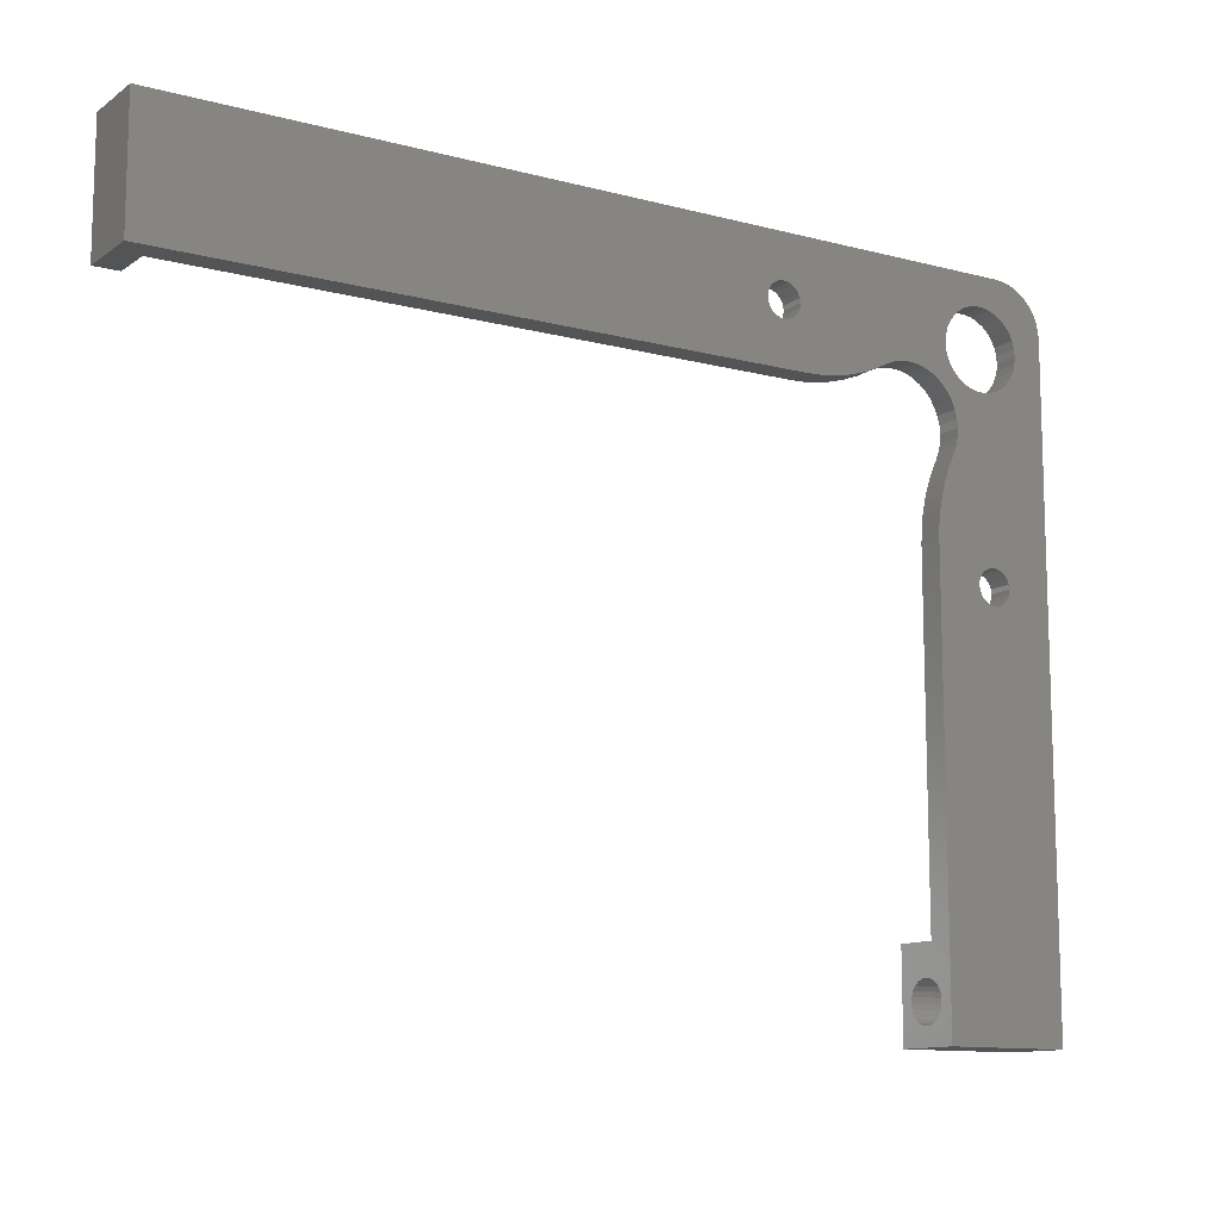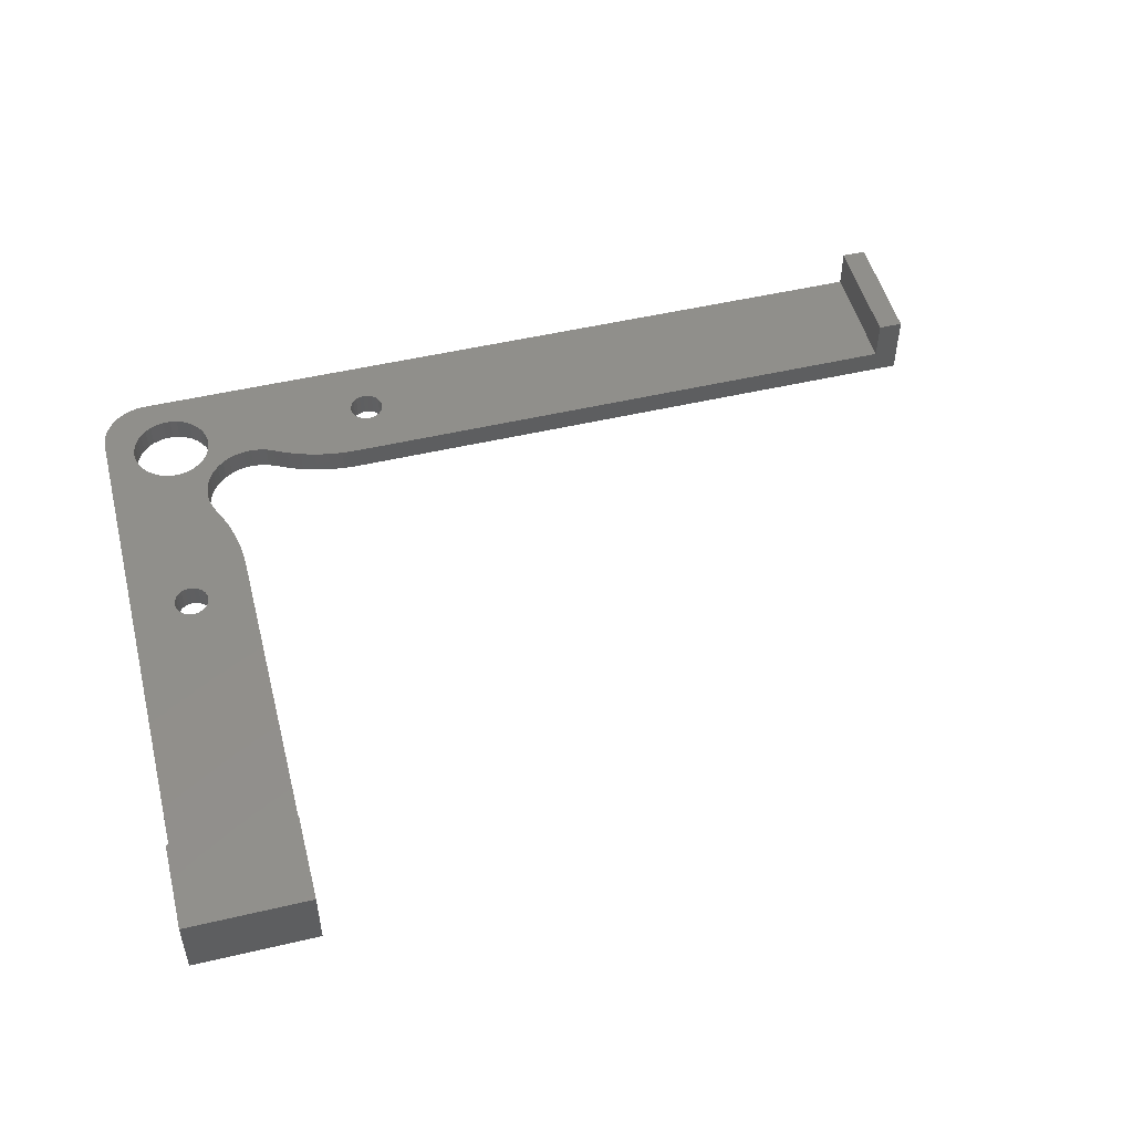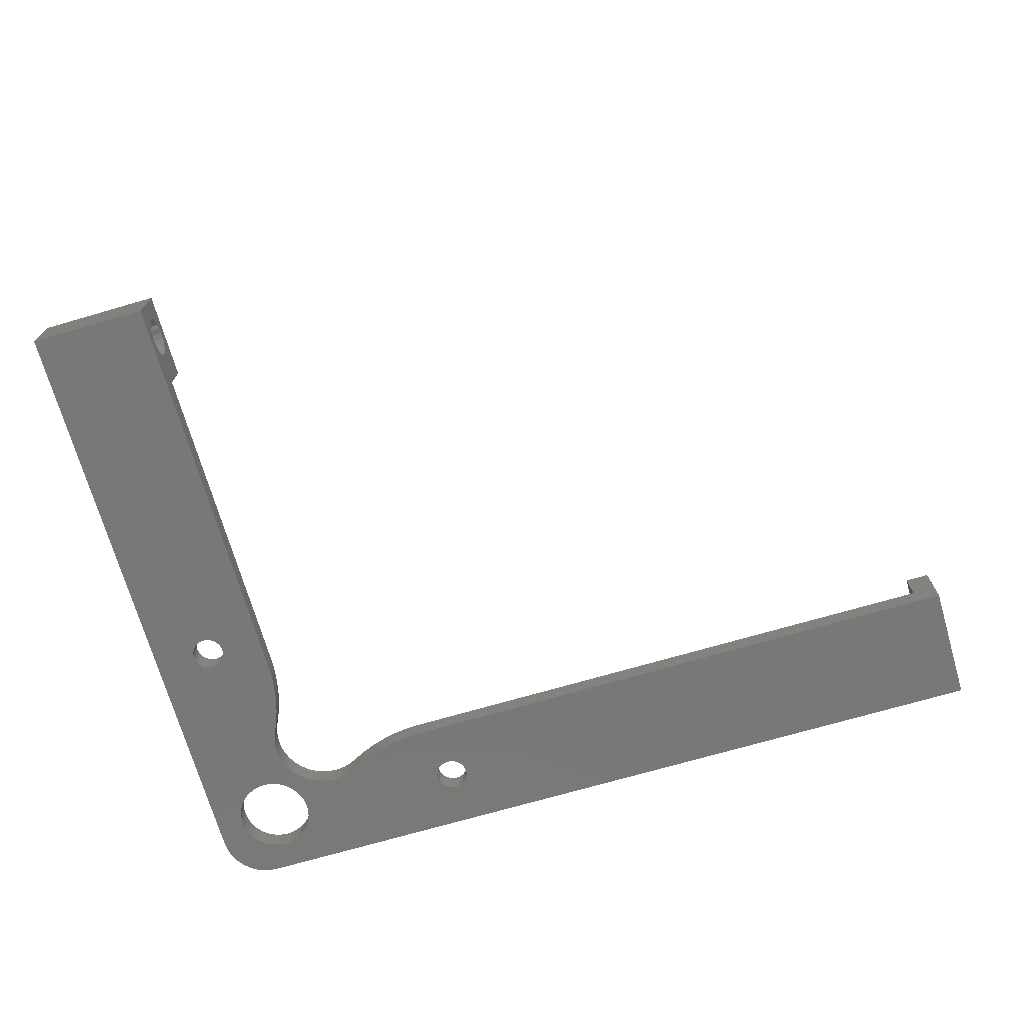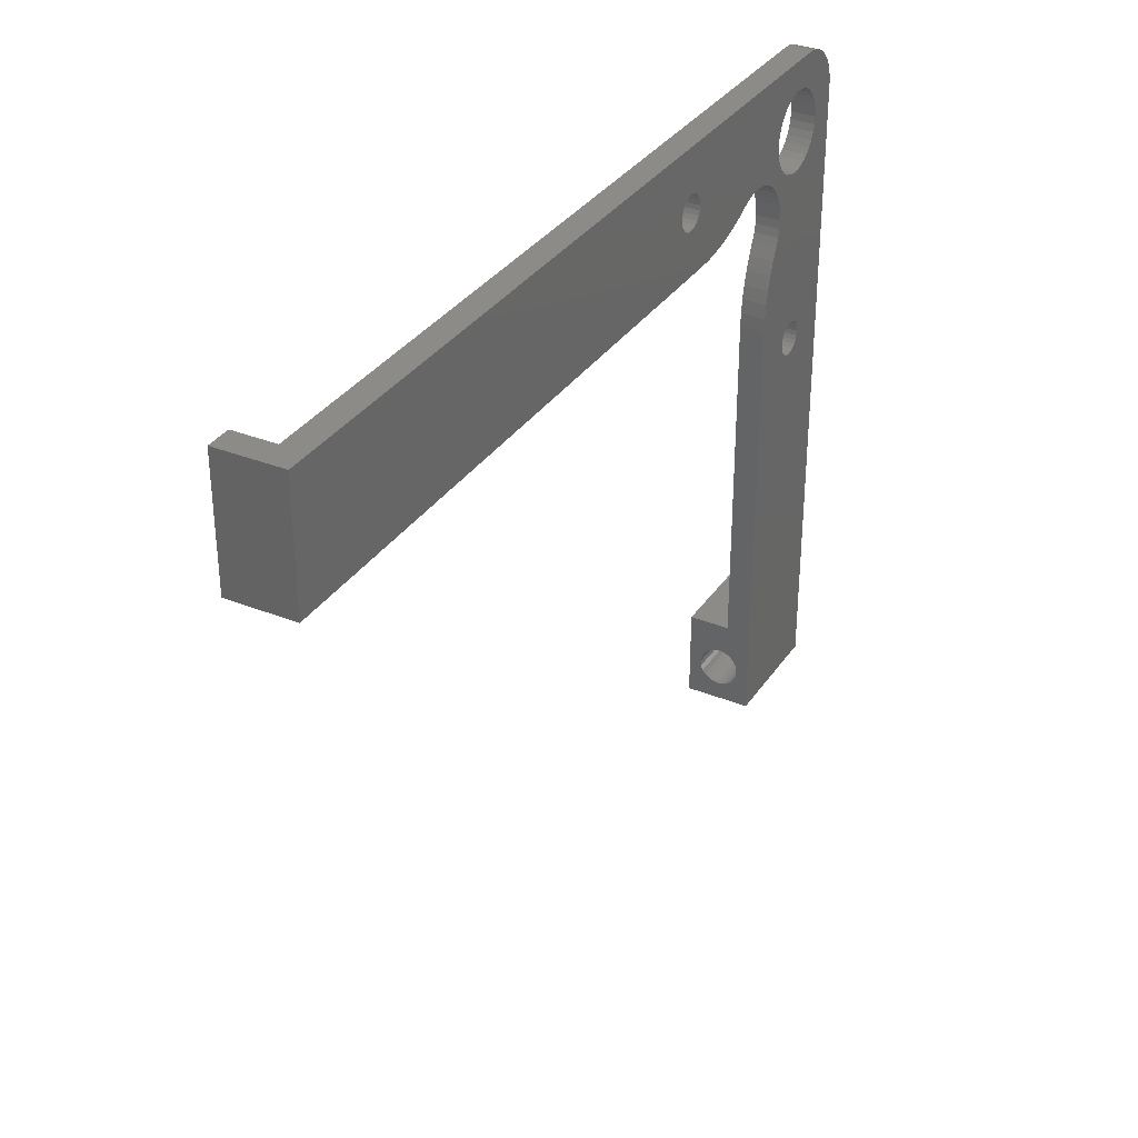
<metadata>
{"format":"stl","ext":"stl","renderer":"f3d","projection":"perspective","resolution":1024,"background":"white","views":[{"elev":-11.8,"azim":147.6,"up":"+Y"},{"elev":50.5,"azim":-14.4,"up":"+Z"},{"elev":-71.4,"azim":16.2,"up":"+Z"},{"elev":33.4,"azim":118.9,"up":"+Y"}]}
</metadata>
<code>
# stl→obj: 308 verts, 628 faces
v -432.5 -47.69 4.669
v -417.5 -47.69 4.669
v -432.5 -47.77 4.022
v -417.5 -47.77 4.022
v -432.5 -47.69 3.375
v -417.5 -47.69 3.375
v -432.5 -47.44 2.772
v -417.5 -47.44 2.772
v -432.5 -47.04 2.254
v -417.5 -47.04 2.254
v -432.5 -46.52 1.857
v -417.5 -46.52 1.857
v -432.5 -45.92 1.607
v -417.5 -45.92 1.607
v -432.5 -45.27 1.522
v -417.5 -45.27 1.522
v -432.5 -44.63 1.607
v -417.5 -44.63 1.607
v -432.5 -44.02 1.857
v -417.5 -44.02 1.857
v -432.5 -43.51 2.254
v -417.5 -43.51 2.254
v -432.5 -43.11 2.772
v -417.5 -43.11 2.772
v -432.5 -42.86 3.375
v -417.5 -42.86 3.375
v -432.5 -42.77 4.022
v -417.5 -42.77 4.022
v -432.5 -42.86 4.669
v -417.5 -42.86 4.669
v -432.5 -43.11 5.272
v -417.5 -43.11 5.272
v -432.5 -43.51 5.789
v -417.5 -43.51 5.789
v -432.5 -44.02 6.187
v -417.5 -44.02 6.187
v -432.5 -44.63 6.436
v -417.5 -44.63 6.436
v -432.5 -45.27 6.522
v -417.5 -45.27 6.522
v -432.5 -45.92 6.436
v -417.5 -45.92 6.436
v -432.5 -46.52 6.187
v -417.5 -46.52 6.187
v -432.5 -47.04 5.789
v -417.5 -47.04 5.789
v -432.5 -47.44 5.272
v -417.5 -47.44 5.272
v -432.5 -50 8
v -432.5 -50 0
v -417.5 -50 8
v -417.5 -50 0
v -417.5 -39 3
v -432.5 -39 3
v -417.5 -39 8
v -432.5 -39 8
v -327.5 34 3
v -327.5 19 3
v -327.5 34 8
v -327.5 19 8
v -324.5 19 0
v -324.5 34 0
v -324.5 19 8
v -324.5 34 8
v -399.5 25.96 3
v -399.5 25.96 0
v -399.6 26.5 3
v -399.6 26.5 0
v -399.5 27.04 3
v -399.5 27.04 0
v -399.3 27.55 3
v -399.3 27.55 0
v -399 27.98 3
v -399 27.98 0
v -398.6 28.32 3
v -398.6 28.32 0
v -398 28.53 3
v -398 28.53 0
v -397.5 28.6 3
v -397.5 28.6 0
v -397 28.53 3
v -397 28.53 0
v -396.4 28.32 3
v -396.4 28.32 0
v -396 27.98 3
v -396 27.98 0
v -395.7 27.55 3
v -395.7 27.55 0
v -395.5 27.04 3
v -395.5 27.04 0
v -395.4 26.5 3
v -395.4 26.5 0
v -395.5 25.96 3
v -395.5 25.96 0
v -395.7 25.45 3
v -395.7 25.45 0
v -396 25.02 3
v -396 25.02 0
v -396.4 24.68 3
v -396.4 24.68 0
v -397 24.47 3
v -397 24.47 0
v -397.5 24.4 3
v -397.5 24.4 0
v -398 24.47 3
v -398 24.47 0
v -398.6 24.68 3
v -398.6 24.68 0
v -399 25.02 3
v -399 25.02 0
v -399.3 25.45 3
v -399.3 25.45 0
v -428.8 24.6 3
v -428.8 24.6 0
v -428.9 25.5 3
v -428.9 25.5 0
v -428.8 26.4 3
v -428.8 26.4 0
v -428.6 27.27 3
v -428.6 27.27 0
v -428.2 28.08 3
v -428.2 28.08 0
v -427.6 28.8 3
v -427.6 28.8 0
v -427 29.41 3
v -427 29.41 0
v -426.2 29.89 3
v -426.2 29.89 0
v -425.3 30.21 3
v -425.3 30.21 0
v -424.5 30.38 3
v -424.5 30.38 0
v -423.5 30.38 3
v -423.5 30.38 0
v -422.7 30.21 3
v -422.7 30.21 0
v -421.8 29.89 3
v -421.8 29.89 0
v -421 29.41 3
v -421 29.41 0
v -420.4 28.8 3
v -420.4 28.8 0
v -419.8 28.08 3
v -419.8 28.08 0
v -419.4 27.27 3
v -419.4 27.27 0
v -419.2 26.4 3
v -419.2 26.4 0
v -419.1 25.5 3
v -419.1 25.5 0
v -419.2 24.6 3
v -419.2 24.6 0
v -419.4 23.73 3
v -419.4 23.73 0
v -419.8 22.92 3
v -419.8 22.92 0
v -420.4 22.2 3
v -420.4 22.2 0
v -421 21.59 3
v -421 21.59 0
v -421.8 21.11 3
v -421.8 21.11 0
v -422.7 20.79 3
v -422.7 20.79 0
v -423.5 20.62 3
v -423.5 20.62 0
v -424.5 20.62 3
v -424.5 20.62 0
v -425.3 20.79 3
v -425.3 20.79 0
v -426.2 21.11 3
v -426.2 21.11 0
v -427 21.59 3
v -427 21.59 0
v -427.6 22.2 3
v -427.6 22.2 0
v -428.2 22.92 3
v -428.2 22.92 0
v -428.6 23.73 3
v -428.6 23.73 0
v -427 -1.544 3
v -427 -1.544 0
v -427.1 -1 3
v -427.1 -1 0
v -427 -0.4565 3
v -427 -0.4565 0
v -426.8 0.05 3
v -426.8 0.05 0
v -426.5 0.4849 3
v -426.5 0.4849 0
v -426.1 0.8187 3
v -426.1 0.8187 0
v -425.5 1.028 3
v -425.5 1.028 0
v -425 1.1 3
v -425 1.1 0
v -424.5 1.028 3
v -424.5 1.028 0
v -423.9 0.8187 3
v -423.9 0.8187 0
v -423.5 0.4849 3
v -423.5 0.4849 0
v -423.2 0.05 3
v -423.2 0.05 0
v -423 -0.4565 3
v -423 -0.4565 0
v -422.9 -1 3
v -422.9 -1 0
v -423 -1.544 3
v -423 -1.544 0
v -423.2 -2.05 3
v -423.2 -2.05 0
v -423.5 -2.485 3
v -423.5 -2.485 0
v -423.9 -2.819 3
v -423.9 -2.819 0
v -424.5 -3.028 3
v -424.5 -3.028 0
v -425 -3.1 3
v -425 -3.1 0
v -425.5 -3.028 3
v -425.5 -3.028 0
v -426.1 -2.819 3
v -426.1 -2.819 0
v -426.5 -2.485 3
v -426.5 -2.485 0
v -426.8 -2.05 3
v -426.8 -2.05 0
v -426.5 34 3
v -426.5 34 0
v -427.4 33.93 3
v -427.4 33.93 0
v -428.4 33.71 3
v -428.4 33.71 0
v -429.2 33.35 3
v -429.2 33.35 0
v -430 32.85 3
v -430 32.85 0
v -430.7 32.24 3
v -430.7 32.24 0
v -431.4 31.53 3
v -431.4 31.53 0
v -431.8 30.72 3
v -431.8 30.72 0
v -432.2 29.85 3
v -432.2 29.85 0
v -432.4 28.94 3
v -432.4 28.94 0
v -432.5 28 3
v -432.5 28 0
v -400.3 19 3
v -400.3 19 0
v -410.9 21.7 3
v -410.9 21.7 0
v -409.2 20.89 3
v -409.2 20.89 0
v -407.5 20.21 3
v -407.5 20.21 0
v -405.8 19.69 3
v -405.8 19.69 0
v -404 19.31 3
v -404 19.31 0
v -402.2 19.08 3
v -402.2 19.08 0
v -419.8 13.1 3
v -419.8 13.1 0
v -420.2 14.05 3
v -420.2 14.05 0
v -420.4 15.05 3
v -420.4 15.05 0
v -420.5 16.08 3
v -420.5 16.08 0
v -420.4 17.1 3
v -420.4 17.1 0
v -420.2 18.1 3
v -420.2 18.1 0
v -419.7 19.04 3
v -419.7 19.04 0
v -419.2 19.91 3
v -419.2 19.91 0
v -418.5 20.68 3
v -418.5 20.68 0
v -417.7 21.33 3
v -417.7 21.33 0
v -416.8 21.85 3
v -416.8 21.85 0
v -415.9 22.23 3
v -415.9 22.23 0
v -414.9 22.44 3
v -414.9 22.44 0
v -413.8 22.5 3
v -413.8 22.5 0
v -412.8 22.39 3
v -412.8 22.39 0
v -411.8 22.12 3
v -411.8 22.12 0
v -417.5 3.272 3
v -417.5 3.272 0
v -417.6 4.968 3
v -417.6 4.968 0
v -417.8 6.654 3
v -417.8 6.654 0
v -418.1 8.319 3
v -418.1 8.319 0
v -418.5 9.955 3
v -418.5 9.955 0
v -419.1 11.55 3
v -419.1 11.55 0
f 1 2 3
f 3 2 4
f 3 4 5
f 5 4 6
f 5 6 7
f 7 6 8
f 7 8 9
f 9 8 10
f 9 10 11
f 11 10 12
f 11 12 13
f 13 12 14
f 13 14 15
f 15 14 16
f 15 16 17
f 17 16 18
f 17 18 19
f 19 18 20
f 19 20 21
f 21 20 22
f 21 22 23
f 23 22 24
f 23 24 25
f 25 24 26
f 25 26 27
f 27 26 28
f 27 28 29
f 29 28 30
f 29 30 31
f 31 30 32
f 31 32 33
f 33 32 34
f 33 34 35
f 35 34 36
f 35 36 37
f 37 36 38
f 37 38 39
f 39 38 40
f 39 40 41
f 41 40 42
f 41 42 43
f 43 42 44
f 43 44 45
f 45 44 46
f 45 46 47
f 47 46 48
f 47 48 1
f 1 48 2
f 49 50 51
f 51 50 52
f 53 54 55
f 55 54 56
f 49 51 56
f 56 51 55
f 57 58 59
f 59 58 60
f 61 62 63
f 63 62 64
f 60 63 59
f 59 63 64
f 65 66 67
f 67 66 68
f 67 68 69
f 69 68 70
f 69 70 71
f 71 70 72
f 71 72 73
f 73 72 74
f 73 74 75
f 75 74 76
f 75 76 77
f 77 76 78
f 77 78 79
f 79 78 80
f 79 80 81
f 81 80 82
f 81 82 83
f 83 82 84
f 83 84 85
f 85 84 86
f 85 86 87
f 87 86 88
f 87 88 89
f 89 88 90
f 89 90 91
f 91 90 92
f 91 92 93
f 93 92 94
f 93 94 95
f 95 94 96
f 95 96 97
f 97 96 98
f 97 98 99
f 99 98 100
f 99 100 101
f 101 100 102
f 101 102 103
f 103 102 104
f 103 104 105
f 105 104 106
f 105 106 107
f 107 106 108
f 107 108 109
f 109 108 110
f 109 110 111
f 111 110 112
f 111 112 65
f 65 112 66
f 113 114 115
f 115 114 116
f 115 116 117
f 117 116 118
f 117 118 119
f 119 118 120
f 119 120 121
f 121 120 122
f 121 122 123
f 123 122 124
f 123 124 125
f 125 124 126
f 125 126 127
f 127 126 128
f 127 128 129
f 129 128 130
f 129 130 131
f 131 130 132
f 131 132 133
f 133 132 134
f 133 134 135
f 135 134 136
f 135 136 137
f 137 136 138
f 137 138 139
f 139 138 140
f 139 140 141
f 141 140 142
f 141 142 143
f 143 142 144
f 143 144 145
f 145 144 146
f 145 146 147
f 147 146 148
f 147 148 149
f 149 148 150
f 149 150 151
f 151 150 152
f 151 152 153
f 153 152 154
f 153 154 155
f 155 154 156
f 155 156 157
f 157 156 158
f 157 158 159
f 159 158 160
f 159 160 161
f 161 160 162
f 161 162 163
f 163 162 164
f 163 164 165
f 165 164 166
f 165 166 167
f 167 166 168
f 167 168 169
f 169 168 170
f 169 170 171
f 171 170 172
f 171 172 173
f 173 172 174
f 173 174 175
f 175 174 176
f 175 176 177
f 177 176 178
f 177 178 179
f 179 178 180
f 179 180 113
f 113 180 114
f 181 182 183
f 183 182 184
f 183 184 185
f 185 184 186
f 185 186 187
f 187 186 188
f 187 188 189
f 189 188 190
f 189 190 191
f 191 190 192
f 191 192 193
f 193 192 194
f 193 194 195
f 195 194 196
f 195 196 197
f 197 196 198
f 197 198 199
f 199 198 200
f 199 200 201
f 201 200 202
f 201 202 203
f 203 202 204
f 203 204 205
f 205 204 206
f 205 206 207
f 207 206 208
f 207 208 209
f 209 208 210
f 209 210 211
f 211 210 212
f 211 212 213
f 213 212 214
f 213 214 215
f 215 214 216
f 215 216 217
f 217 216 218
f 217 218 219
f 219 218 220
f 219 220 221
f 221 220 222
f 221 222 223
f 223 222 224
f 223 224 225
f 225 224 226
f 225 226 227
f 227 226 228
f 227 228 181
f 181 228 182
f 229 230 231
f 231 230 232
f 231 232 233
f 233 232 234
f 233 234 235
f 235 234 236
f 235 236 237
f 237 236 238
f 237 238 239
f 239 238 240
f 239 240 241
f 241 240 242
f 241 242 243
f 243 242 244
f 243 244 245
f 245 244 246
f 245 246 247
f 247 246 248
f 247 248 249
f 249 248 250
f 64 62 57
f 57 62 230
f 57 230 229
f 57 59 64
f 251 252 58
f 58 252 61
f 58 61 63
f 63 60 58
f 253 254 255
f 255 254 256
f 255 256 257
f 257 256 258
f 257 258 259
f 259 258 260
f 259 260 261
f 261 260 262
f 261 262 263
f 263 262 264
f 263 264 251
f 251 264 252
f 265 266 267
f 267 266 268
f 267 268 269
f 269 268 270
f 269 270 271
f 271 270 272
f 271 272 273
f 273 272 274
f 273 274 275
f 275 274 276
f 275 276 277
f 277 276 278
f 277 278 279
f 279 278 280
f 279 280 281
f 281 280 282
f 281 282 283
f 283 282 284
f 283 284 285
f 285 284 286
f 285 286 287
f 287 286 288
f 287 288 289
f 289 288 290
f 289 290 291
f 291 290 292
f 291 292 293
f 293 292 294
f 293 294 295
f 295 294 296
f 295 296 253
f 253 296 254
f 297 298 299
f 299 298 300
f 299 300 301
f 301 300 302
f 301 302 303
f 303 302 304
f 303 304 305
f 305 304 306
f 305 306 307
f 307 306 308
f 307 308 265
f 265 308 266
f 30 28 53
f 53 28 26
f 53 26 24
f 24 22 53
f 53 22 20
f 53 20 18
f 16 52 18
f 18 52 298
f 18 298 53
f 53 298 297
f 16 14 52
f 52 14 12
f 52 12 10
f 10 8 52
f 52 8 6
f 52 6 4
f 52 4 51
f 51 4 2
f 51 2 48
f 48 46 51
f 51 46 44
f 51 44 42
f 42 40 51
f 51 40 55
f 55 40 38
f 55 38 36
f 36 34 55
f 55 34 32
f 55 32 53
f 53 32 30
f 5 50 3
f 3 50 49
f 3 49 1
f 1 49 47
f 47 49 45
f 45 49 43
f 43 49 41
f 41 49 39
f 39 49 56
f 39 56 37
f 37 56 35
f 35 56 33
f 33 56 31
f 31 56 54
f 31 54 29
f 29 54 27
f 27 54 25
f 25 54 23
f 23 54 21
f 21 54 19
f 19 54 250
f 19 250 17
f 17 250 50
f 17 50 15
f 15 50 13
f 13 50 11
f 11 50 9
f 9 50 7
f 7 50 5
f 54 249 250
f 185 249 183
f 183 249 54
f 183 54 181
f 181 54 227
f 227 54 225
f 225 54 223
f 223 54 221
f 221 54 219
f 219 54 53
f 219 53 217
f 217 53 215
f 215 53 213
f 213 53 297
f 213 297 211
f 211 297 209
f 209 297 207
f 207 297 205
f 205 297 203
f 203 297 201
f 201 297 199
f 199 297 197
f 197 297 299
f 197 299 195
f 195 299 301
f 195 301 303
f 185 187 249
f 249 187 177
f 249 177 179
f 177 187 175
f 175 187 189
f 175 189 173
f 173 189 191
f 173 191 171
f 171 191 267
f 171 267 269
f 267 191 265
f 265 191 193
f 265 193 307
f 307 193 305
f 305 193 303
f 303 193 195
f 113 115 249
f 249 115 117
f 249 117 119
f 119 121 249
f 249 121 247
f 247 121 245
f 245 121 123
f 245 123 243
f 243 123 125
f 243 125 241
f 241 125 239
f 239 125 127
f 239 127 237
f 237 127 235
f 235 127 233
f 233 127 129
f 233 129 231
f 231 129 229
f 229 129 131
f 229 131 133
f 133 135 229
f 229 135 137
f 229 137 77
f 77 137 75
f 75 137 139
f 75 139 141
f 75 141 73
f 73 141 143
f 73 143 71
f 71 143 145
f 71 145 69
f 69 145 293
f 69 293 295
f 145 147 293
f 293 147 291
f 291 147 149
f 291 149 289
f 289 149 151
f 289 151 287
f 287 151 153
f 287 153 285
f 285 153 155
f 285 155 283
f 283 155 157
f 283 157 281
f 281 157 159
f 281 159 279
f 279 159 161
f 279 161 277
f 277 161 163
f 277 163 275
f 275 163 165
f 275 165 273
f 273 165 167
f 273 167 271
f 271 167 169
f 271 169 269
f 269 169 171
f 179 113 249
f 69 295 67
f 67 295 253
f 67 253 65
f 65 253 255
f 65 255 111
f 111 255 257
f 111 257 259
f 77 79 229
f 229 79 57
f 57 79 81
f 57 81 83
f 83 85 57
f 57 85 87
f 57 87 89
f 89 91 57
f 57 91 58
f 58 91 93
f 58 93 95
f 95 97 58
f 58 97 251
f 251 97 99
f 251 99 101
f 101 103 251
f 251 103 105
f 251 105 107
f 109 261 107
f 107 261 263
f 107 263 251
f 261 109 259
f 259 109 111
f 182 50 184
f 184 50 250
f 184 250 186
f 186 250 188
f 188 250 178
f 188 178 176
f 182 228 50
f 50 228 226
f 50 226 224
f 224 222 50
f 50 222 220
f 50 220 52
f 52 220 218
f 52 218 216
f 216 214 52
f 52 214 298
f 298 214 212
f 298 212 210
f 210 208 298
f 298 208 206
f 298 206 204
f 204 202 298
f 298 202 200
f 298 200 300
f 300 200 198
f 300 198 302
f 302 198 196
f 302 196 304
f 304 196 194
f 304 194 306
f 306 194 308
f 308 194 266
f 266 194 192
f 266 192 268
f 268 192 172
f 268 172 270
f 270 172 170
f 270 170 272
f 272 170 168
f 272 168 274
f 274 168 166
f 274 166 276
f 276 166 164
f 276 164 278
f 278 164 162
f 278 162 280
f 280 162 160
f 280 160 282
f 282 160 158
f 282 158 284
f 284 158 156
f 284 156 286
f 286 156 154
f 286 154 288
f 288 154 152
f 288 152 290
f 290 152 150
f 290 150 292
f 292 150 148
f 292 148 294
f 294 148 146
f 294 146 72
f 72 146 144
f 72 144 74
f 74 144 142
f 74 142 76
f 76 142 140
f 76 140 138
f 172 192 174
f 174 192 190
f 174 190 176
f 176 190 188
f 118 116 250
f 250 116 114
f 250 114 180
f 180 178 250
f 76 138 230
f 230 138 136
f 230 136 134
f 134 132 230
f 230 132 130
f 230 130 232
f 232 130 128
f 232 128 234
f 234 128 236
f 236 128 238
f 238 128 126
f 238 126 240
f 240 126 242
f 242 126 124
f 242 124 244
f 244 124 246
f 246 124 122
f 246 122 248
f 248 122 250
f 250 122 120
f 250 120 118
f 66 256 68
f 68 256 254
f 68 254 296
f 256 66 258
f 258 66 112
f 258 112 260
f 260 112 262
f 262 112 110
f 262 110 264
f 264 110 108
f 264 108 252
f 252 108 106
f 252 106 104
f 104 102 252
f 252 102 100
f 252 100 98
f 252 98 61
f 61 98 96
f 61 96 94
f 94 92 61
f 61 92 62
f 62 92 90
f 62 90 88
f 88 86 62
f 62 86 84
f 62 84 82
f 82 80 62
f 62 80 230
f 230 80 78
f 230 78 76
f 72 70 294
f 294 70 296
f 296 70 68

</code>
